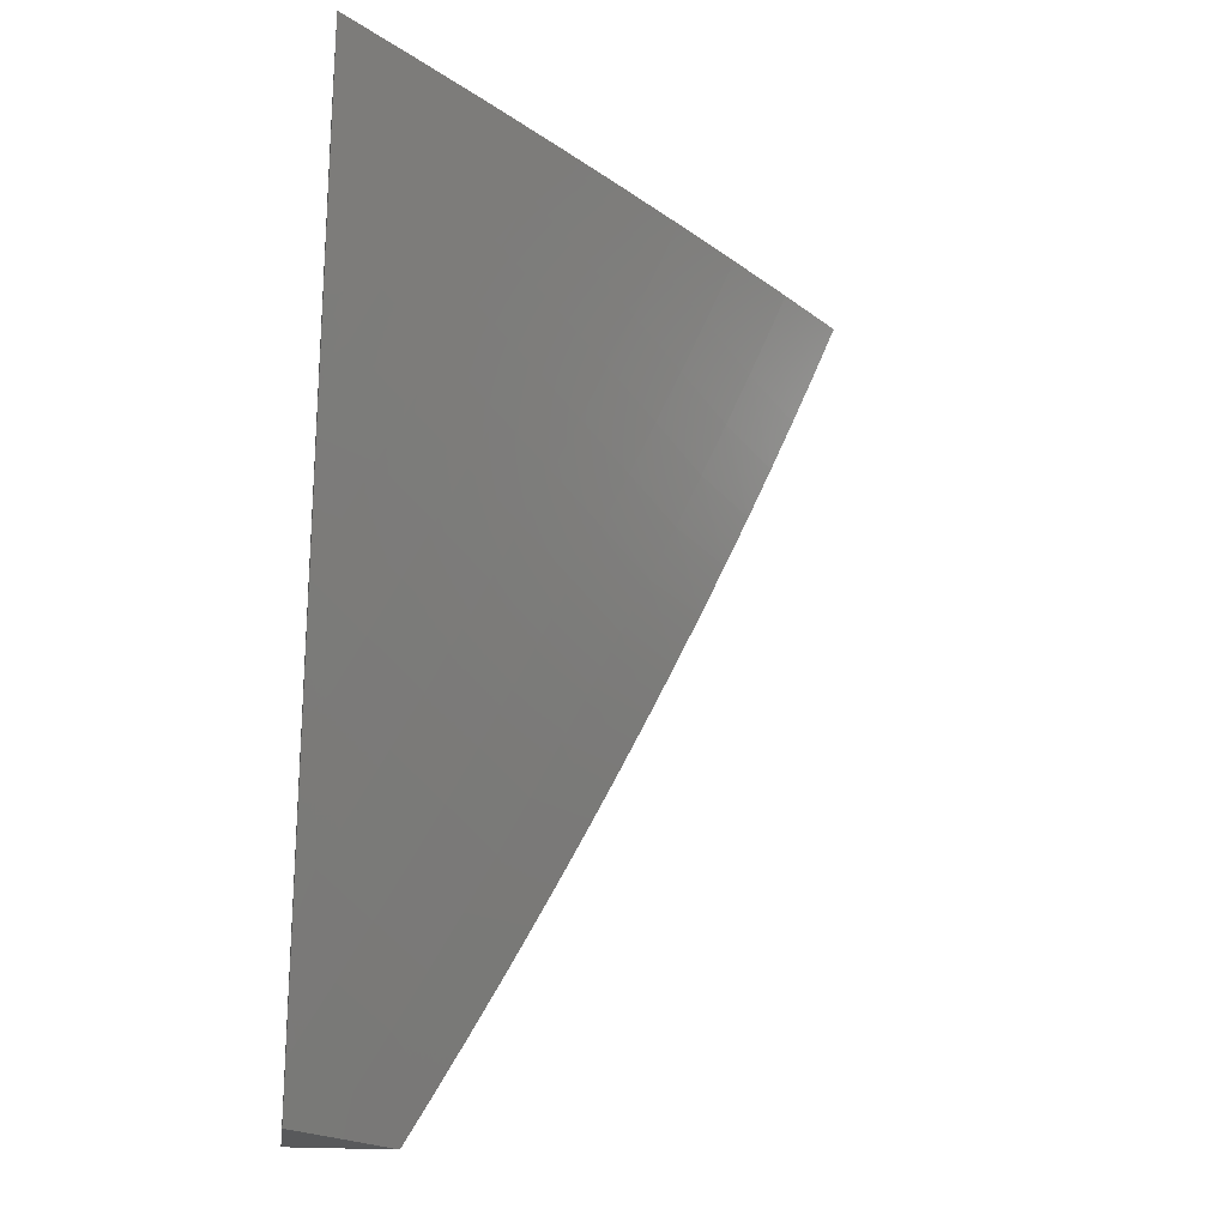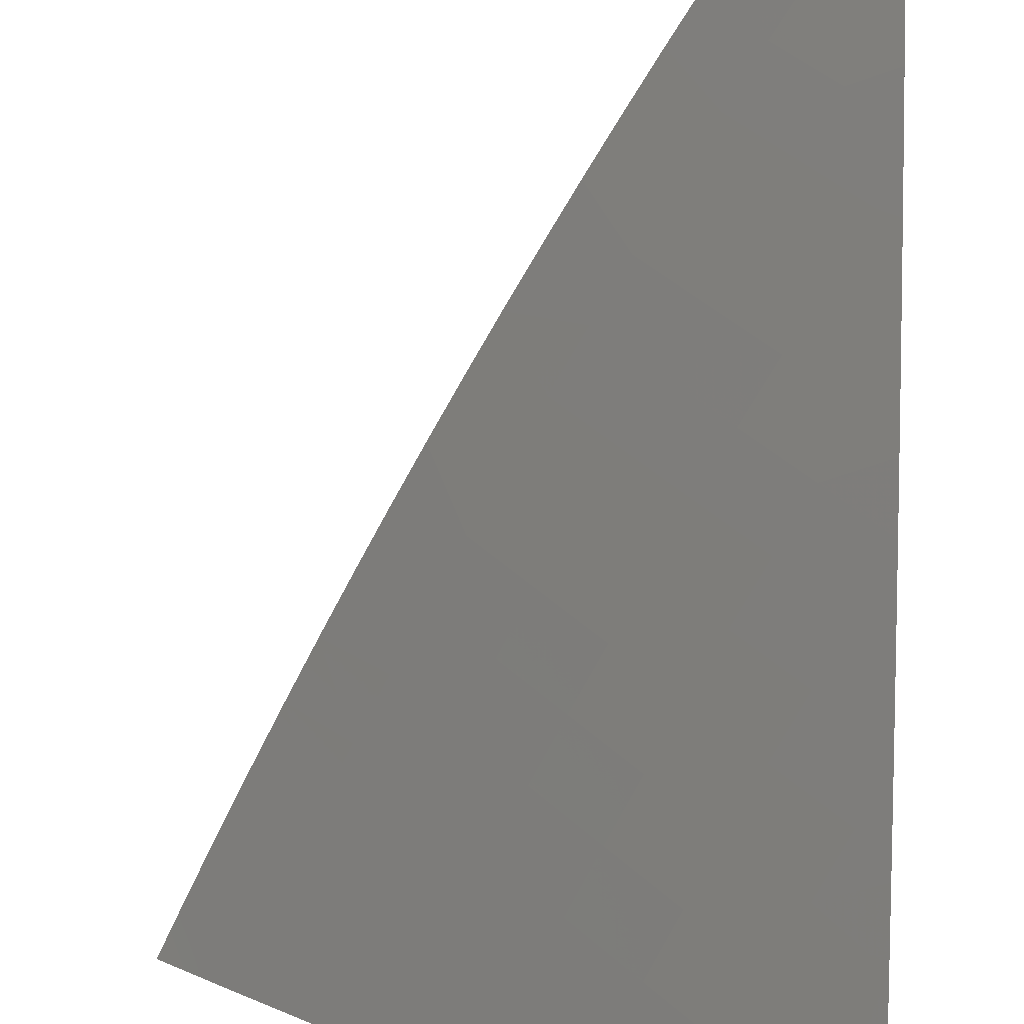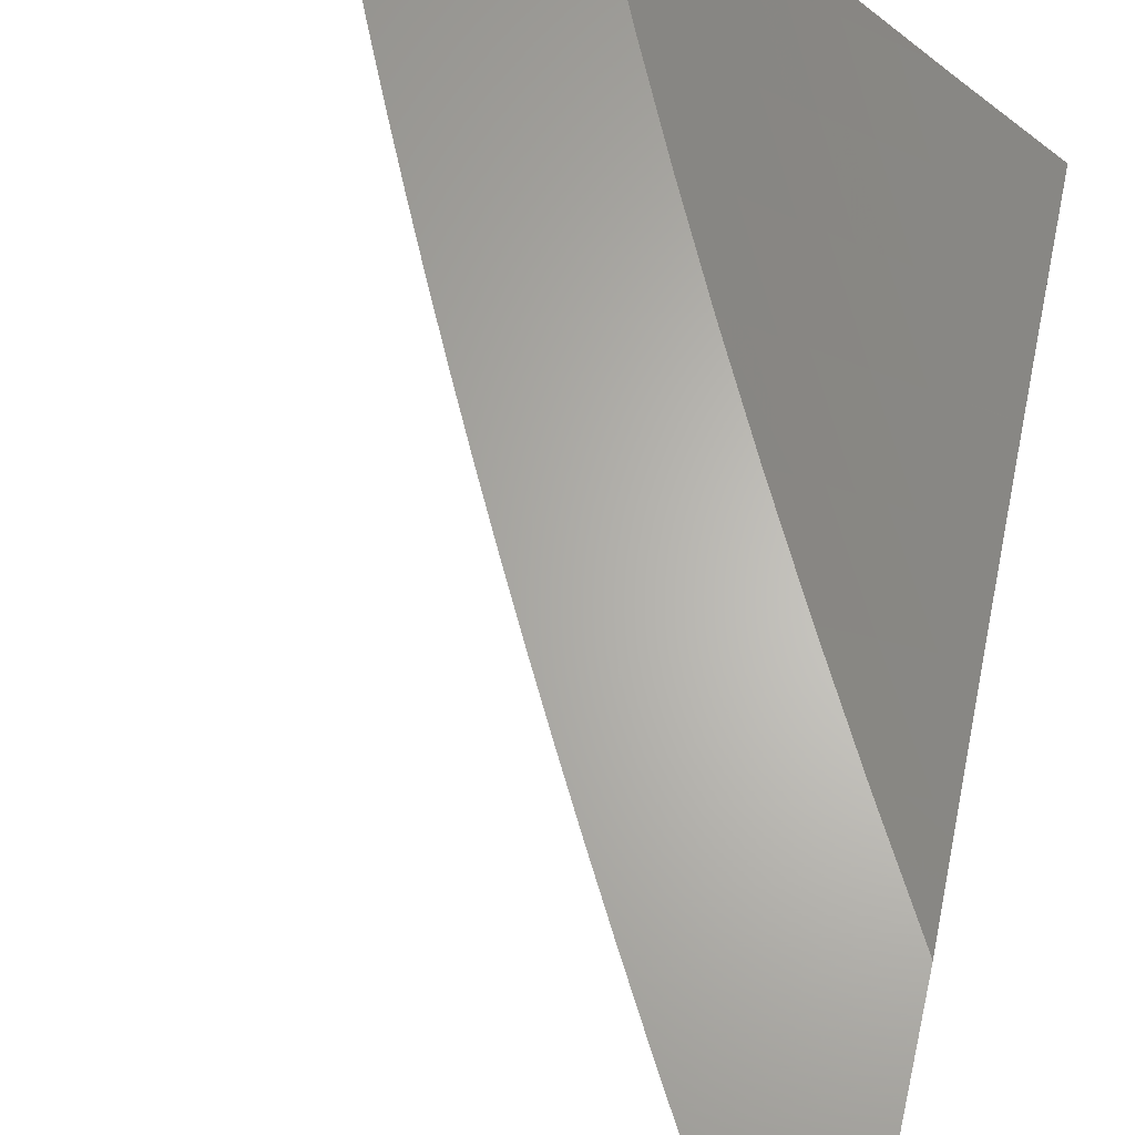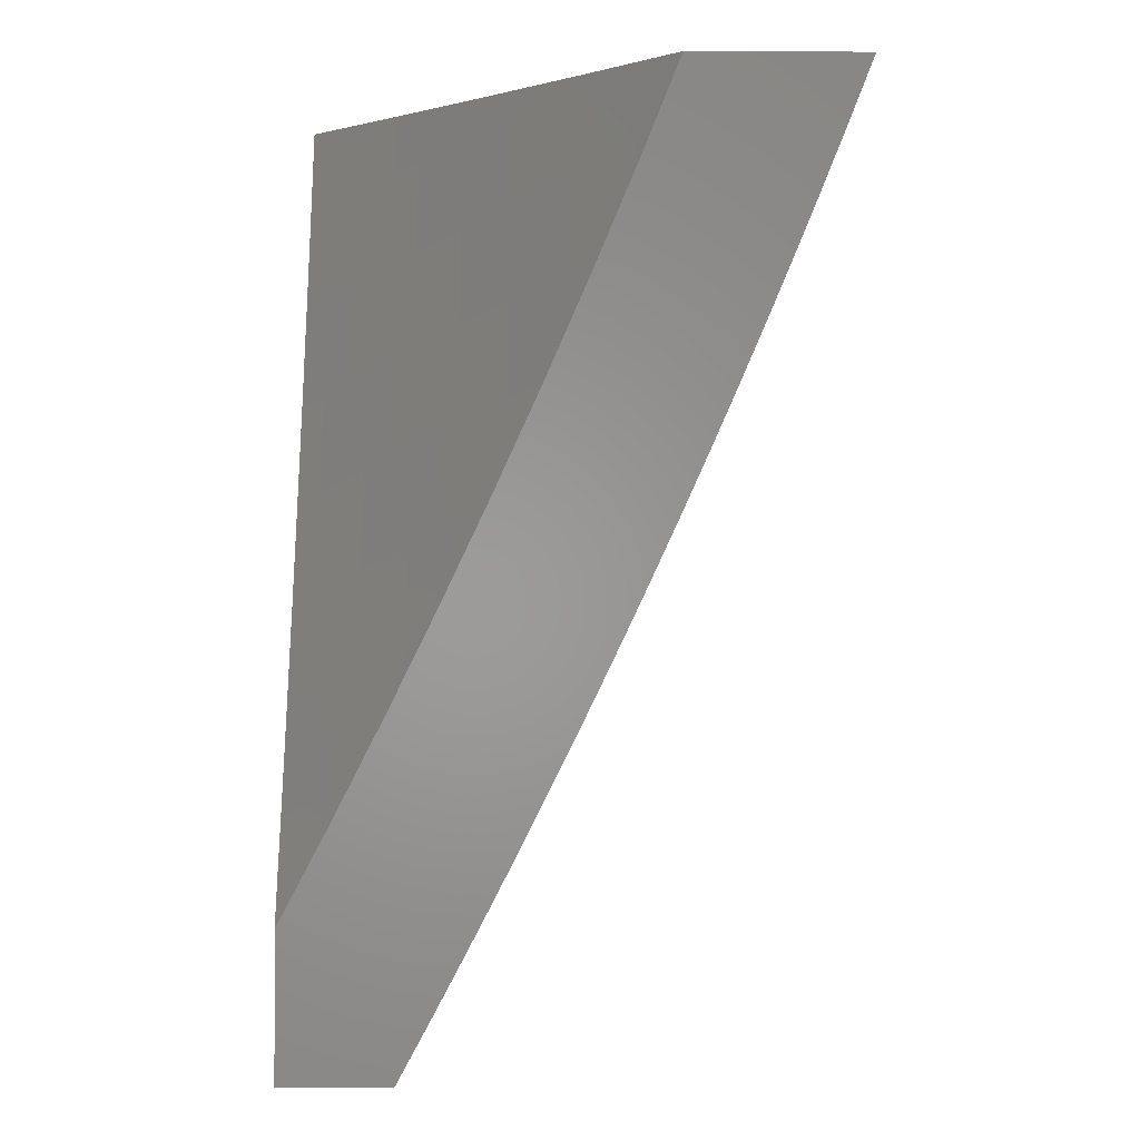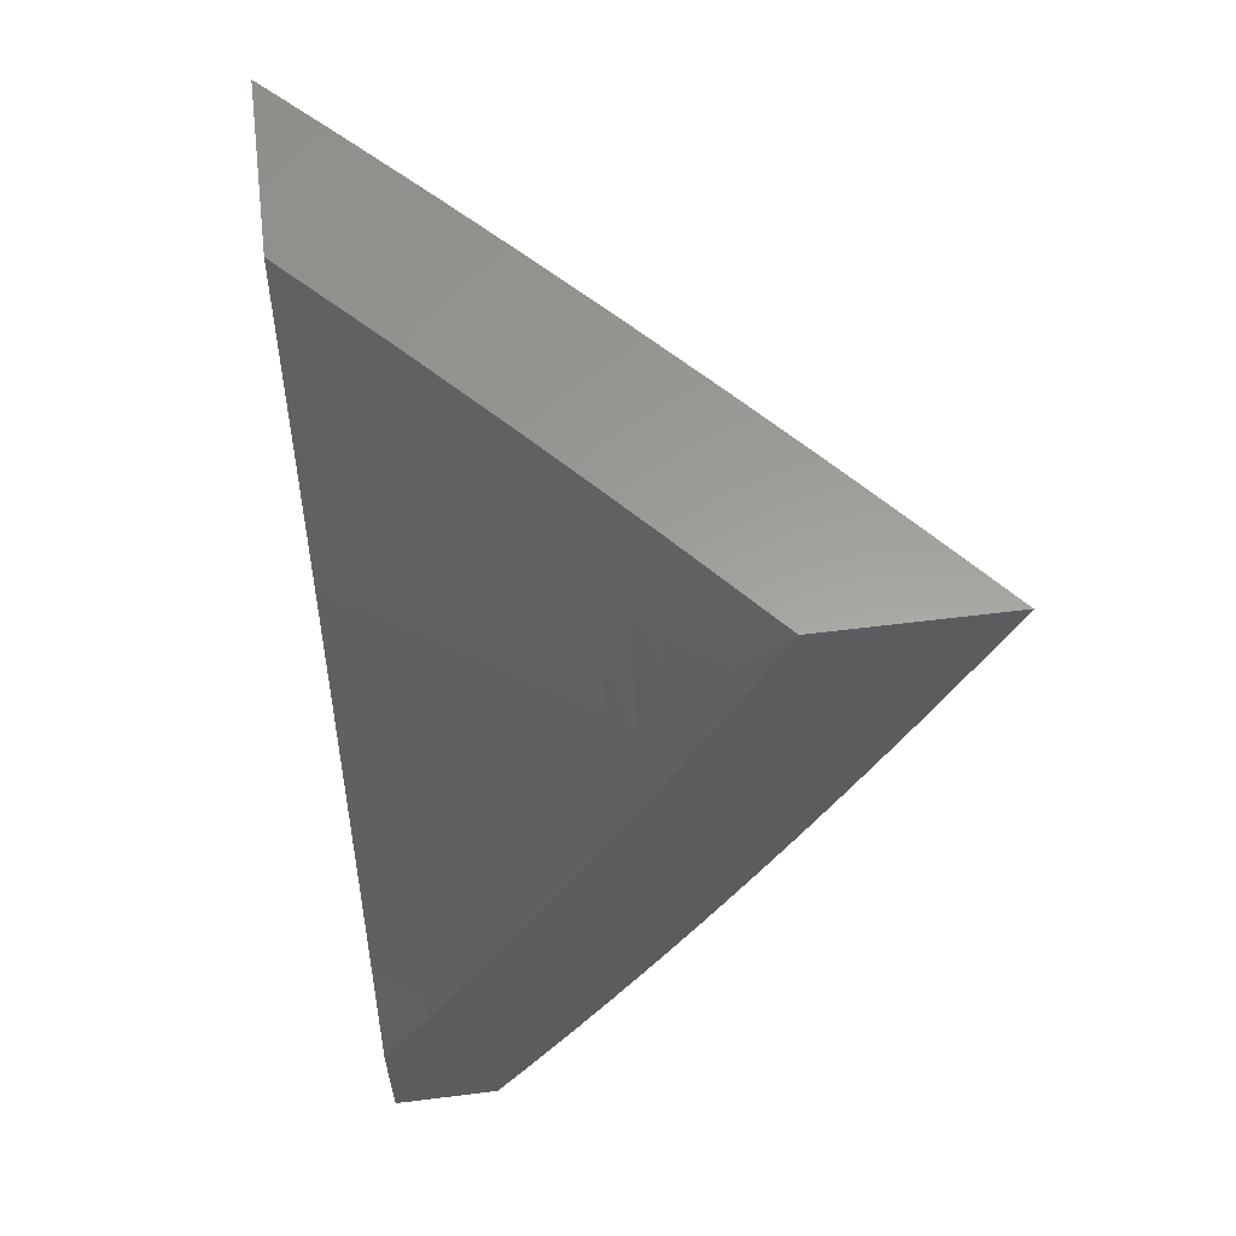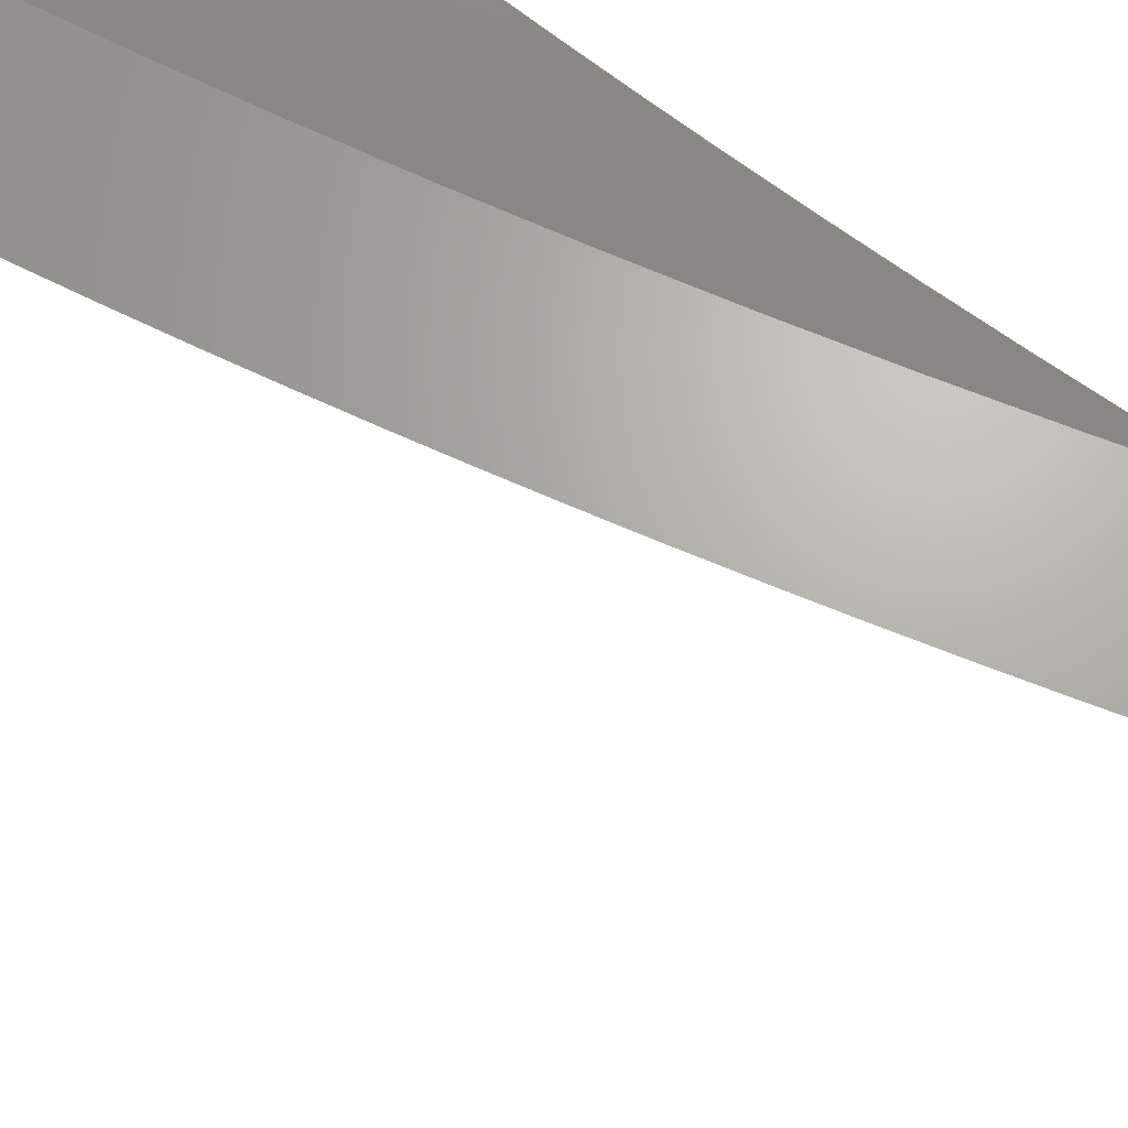
<metadata>
{"format":"stl","ext":"stl","renderer":"f3d","projection":"perspective","resolution":1024,"background":"white","views":[{"elev":-21.3,"azim":172.3,"up":"+Y"},{"elev":-79.8,"azim":-3.1,"up":"+Z"},{"elev":64.5,"azim":12.8,"up":"+Z"},{"elev":-0.4,"azim":88.8,"up":"+Y"},{"elev":60.8,"azim":82.8,"up":"+Y"},{"elev":66.6,"azim":-39.1,"up":"+Z"}]}
</metadata>
<code>
# stl→obj: 191 verts, 378 faces
v -7.062 -4 -8.058
v -7.124 -4 -8
v -7.07 -3.955 -8.075
v -7.159 -3.94 -8
v -7.107 -3.891 -8.075
v -7.193 -3.879 -8
v -7.143 -3.827 -8.075
v -7.227 -3.818 -8
v -7.179 -3.763 -8.075
v -7.261 -3.757 -8
v -7.214 -3.698 -8.075
v -7.294 -3.695 -8
v -7.249 -3.633 -8.075
v -7.326 -3.633 -8
v -7.282 -3.568 -8.075
v -7.358 -3.571 -8
v -7.315 -3.503 -8.075
v -7.389 -3.509 -8
v -7.348 -3.437 -8.075
v -7.42 -3.446 -8
v -7.379 -3.372 -8.075
v -7.45 -3.383 -8
v -7.41 -3.306 -8.075
v -7.48 -3.32 -8
v -7.441 -3.24 -8.075
v -7.509 -3.256 -8
v -7.471 -3.174 -8.075
v -7.538 -3.193 -8
v -7.5 -3.108 -8.075
v -7.566 -3.129 -8
v -7.528 -3.041 -8.075
v -7.593 -3.064 -8
v -7.545 -3 -8.075
v -7.62 -3 -8
v -7.469 -3 -8.15
v -7.464 -3.015 -8.149
v -7.435 -3.081 -8.149
v -7.407 -3.147 -8.149
v -7.377 -3.212 -8.149
v -7.347 -3.278 -8.149
v -7.316 -3.343 -8.149
v -7.285 -3.408 -8.149
v -7.253 -3.473 -8.149
v -7.22 -3.537 -8.149
v -7.186 -3.602 -8.149
v -7.152 -3.666 -8.149
v -7.118 -3.73 -8.149
v -7.082 -3.794 -8.149
v -7.046 -3.858 -8.149
v -7.009 -3.921 -8.149
v -7 -3.939 -8.148
v -7 -3.878 -8.18
v -7 -3.817 -8.212
v -7.02 -3.761 -8.223
v -7.055 -3.698 -8.223
v -7 -3.694 -8.275
v -7.09 -3.634 -8.223
v -7.027 -3.602 -8.296
v -7.06 -3.539 -8.296
v -7 -3.57 -8.335
v -7 -3.508 -8.364
v -7.093 -3.475 -8.296
v -7.029 -3.444 -8.368
v -7.061 -3.381 -8.368
v -7 -3.382 -8.422
v -7.027 -3.287 -8.44
v -7 -3.319 -8.45
v -7 -3.256 -8.477
v -7.057 -3.224 -8.44
v -7 -3.192 -8.504
v -7.087 -3.162 -8.44
v -7.02 -3.132 -8.511
v -7.049 -3.069 -8.511
v -7 -3.064 -8.556
v -7 -3 -8.581
v -7.077 -3.007 -8.511
v -7.08 -3 -8.511
v -7.144 -3.035 -8.44
v -7.159 -3 -8.44
v -7.211 -3.063 -8.368
v -7.238 -3 -8.369
v -7.305 -3.027 -8.296
v -7.316 -3 -8.297
v -7.37 -3.054 -8.223
v -7.393 -3 -8.224
v -7 -3.128 -8.53
v -7 -3.445 -8.393
v -7 -3.632 -8.305
v -7 -3.756 -8.244
v -7 -4 -8.115
v -7.124 -3.57 -8.223
v -7.157 -3.507 -8.223
v -7.189 -3.442 -8.223
v -7.221 -3.378 -8.223
v -7.252 -3.314 -8.223
v -7.283 -3.249 -8.223
v -7.313 -3.184 -8.223
v -7.342 -3.119 -8.223
v -7.125 -3.412 -8.296
v -7.157 -3.348 -8.296
v -7.188 -3.284 -8.296
v -7.218 -3.22 -8.296
v -7.248 -3.156 -8.296
v -7.277 -3.091 -8.296
v -7.092 -3.318 -8.368
v -7.123 -3.254 -8.368
v -7.153 -3.191 -8.368
v -7.182 -3.127 -8.368
v -7.116 -3.098 -8.44
v -7.374 -3.109 -8
v -7.353 -3.098 -8.025
v -7.421 -3 -8
v -7.331 -3.089 -8.05
v -7.318 -3 -8.101
v -7.309 -3.08 -8.075
v -7.287 -3.071 -8.1
v -7.24 -3.177 -8.1
v -7.218 -3.167 -8.125
v -7.168 -3.272 -8.125
v -7.147 -3.262 -8.15
v -7.096 -3.367 -8.15
v -7.074 -3.356 -8.175
v -7.022 -3.46 -8.175
v -7 -3.429 -8.209
v -7 -3.535 -8.159
v -7.043 -3.471 -8.15
v -7.065 -3.481 -8.125
v -7.117 -3.377 -8.125
v -7.139 -3.387 -8.1
v -7.19 -3.282 -8.1
v -7.212 -3.292 -8.075
v -7.261 -3.186 -8.075
v -7.283 -3.196 -8.05
v -7.305 -3.205 -8.025
v -7.325 -3.217 -8
v -7.255 -3.312 -8.025
v -7.275 -3.324 -8
v -7.203 -3.418 -8.025
v -7.223 -3.43 -8
v -7.15 -3.523 -8.025
v -7.17 -3.536 -8
v -7.095 -3.628 -8.025
v -7.115 -3.64 -8
v -7.038 -3.733 -8.025
v -7.058 -3.744 -8
v -7 -3.744 -8.054
v -7 -3.847 -8
v -7.017 -3.722 -8.05
v -7 -3.64 -8.107
v -7.074 -3.617 -8.05
v -7.053 -3.607 -8.075
v -7.129 -3.513 -8.05
v -7.107 -3.502 -8.075
v -7.182 -3.408 -8.05
v -7.161 -3.397 -8.075
v -7.233 -3.302 -8.05
v -7.01 -3.585 -8.125
v -7.032 -3.596 -8.1
v -7.052 -3.346 -8.199
v -7 -3.323 -8.257
v -7.031 -3.336 -8.224
v -7.009 -3.325 -8.249
v -7.081 -3.232 -8.224
v -7.059 -3.222 -8.249
v -7.13 -3.128 -8.224
v -7.107 -3.119 -8.249
v -7.177 -3.024 -8.224
v -7.154 -3.015 -8.249
v -7.213 -3 -8.2
v -7.132 -3.005 -8.273
v -7.107 -3 -8.298
v -7.085 -3.109 -8.273
v -7.063 -3.099 -8.297
v -7.015 -3.202 -8.297
v -7 -3.108 -8.35
v -7 -3.216 -8.304
v -7.037 -3.212 -8.273
v -7 -3 -8.394
v -7.018 -3.079 -8.346
v -7.04 -3.089 -8.322
v -7.243 -3.052 -8.15
v -7.221 -3.043 -8.175
v -7.199 -3.033 -8.199
v -7.152 -3.138 -8.199
v -7.265 -3.061 -8.125
v -7.196 -3.157 -8.15
v -7.174 -3.148 -8.175
v -7.125 -3.252 -8.175
v -7.103 -3.242 -8.199
v -7.086 -3.492 -8.1
v -7 -4 -8
f 1 2 3
f 3 2 4
f 3 4 5
f 5 4 6
f 5 6 7
f 7 6 8
f 7 8 9
f 9 8 10
f 9 10 11
f 11 10 12
f 11 12 13
f 13 12 14
f 13 14 15
f 15 14 16
f 15 16 17
f 17 16 18
f 17 18 19
f 19 18 20
f 19 20 21
f 21 20 22
f 21 22 23
f 23 22 24
f 23 24 25
f 25 24 26
f 25 26 27
f 27 26 28
f 27 28 29
f 29 28 30
f 29 30 31
f 31 30 32
f 31 32 33
f 33 32 34
f 33 35 31
f 31 35 36
f 31 36 29
f 29 36 37
f 29 37 27
f 27 37 38
f 27 38 25
f 25 38 39
f 25 39 23
f 23 39 40
f 23 40 21
f 21 40 41
f 21 41 19
f 19 41 42
f 19 42 17
f 17 42 43
f 17 43 15
f 15 43 44
f 15 44 13
f 13 44 45
f 13 45 11
f 11 45 46
f 11 46 9
f 9 46 47
f 9 47 7
f 7 47 48
f 7 48 5
f 5 48 49
f 5 49 3
f 3 49 50
f 3 50 51
f 51 50 52
f 52 50 49
f 52 49 53
f 53 49 48
f 53 48 54
f 54 48 55
f 54 55 56
f 56 55 57
f 56 57 58
f 58 57 59
f 58 59 60
f 60 59 61
f 61 59 62
f 61 62 63
f 63 62 64
f 63 64 65
f 65 64 66
f 65 66 67
f 67 66 68
f 68 66 69
f 68 69 70
f 70 69 71
f 70 71 72
f 72 71 73
f 72 73 74
f 74 73 75
f 75 73 76
f 75 76 77
f 77 76 78
f 77 78 79
f 79 78 80
f 79 80 81
f 81 80 82
f 81 82 83
f 83 82 84
f 83 84 85
f 85 84 37
f 85 37 36
f 35 85 36
f 74 86 72
f 72 86 70
f 65 87 63
f 63 87 61
f 60 88 58
f 58 88 56
f 56 89 54
f 54 89 53
f 51 90 3
f 3 90 1
f 55 48 47
f 57 55 47
f 57 47 46
f 57 46 91
f 91 46 45
f 91 45 92
f 92 45 44
f 92 44 93
f 93 44 43
f 93 43 94
f 94 43 42
f 94 42 95
f 95 42 41
f 95 41 96
f 96 41 40
f 96 40 97
f 97 40 39
f 97 39 98
f 98 39 38
f 98 38 84
f 84 38 37
f 62 59 91
f 91 59 57
f 62 91 92
f 62 92 99
f 99 92 93
f 99 93 100
f 100 93 94
f 100 94 101
f 101 94 95
f 101 95 102
f 102 95 96
f 102 96 103
f 103 96 97
f 103 97 104
f 104 97 98
f 104 98 82
f 82 98 84
f 62 99 64
f 64 99 105
f 64 105 66
f 66 105 69
f 105 99 100
f 105 100 106
f 106 100 101
f 106 101 107
f 107 101 102
f 107 102 108
f 108 102 103
f 108 103 80
f 80 103 104
f 80 104 82
f 71 69 106
f 106 69 105
f 71 106 107
f 71 107 109
f 109 107 108
f 109 108 78
f 78 108 80
f 76 73 109
f 109 73 71
f 76 109 78
f 110 111 112
f 112 111 113
f 112 113 114
f 114 113 115
f 114 115 116
f 116 115 117
f 116 117 118
f 118 117 119
f 118 119 120
f 120 119 121
f 120 121 122
f 122 121 123
f 122 123 124
f 124 123 125
f 125 123 126
f 125 126 127
f 127 126 128
f 127 128 129
f 129 128 130
f 129 130 131
f 131 130 132
f 131 132 133
f 133 132 113
f 133 113 111
f 111 110 134
f 134 110 135
f 134 135 136
f 136 135 137
f 136 137 138
f 138 137 139
f 138 139 140
f 140 139 141
f 140 141 142
f 142 141 143
f 142 143 144
f 144 143 145
f 144 145 146
f 146 145 147
f 144 146 148
f 148 146 149
f 148 149 150
f 150 149 151
f 150 151 152
f 152 151 153
f 152 153 154
f 154 153 155
f 154 155 156
f 156 155 131
f 156 131 133
f 125 157 149
f 149 157 158
f 149 158 151
f 151 158 153
f 122 124 159
f 159 124 160
f 159 160 161
f 161 160 162
f 161 162 163
f 163 162 164
f 163 164 165
f 165 164 166
f 165 166 167
f 167 166 168
f 167 168 169
f 169 168 170
f 169 170 171
f 171 170 172
f 171 172 173
f 173 172 174
f 173 174 175
f 175 174 176
f 176 174 177
f 176 177 164
f 164 177 166
f 162 160 164
f 164 160 176
f 178 179 175
f 175 179 180
f 175 180 173
f 173 180 171
f 178 171 179
f 179 171 180
f 114 181 169
f 169 181 182
f 169 182 183
f 183 182 184
f 183 184 165
f 165 184 163
f 117 115 132
f 132 115 113
f 181 114 185
f 185 114 116
f 185 116 118
f 181 185 186
f 186 185 118
f 186 118 120
f 167 169 183
f 182 181 187
f 187 181 186
f 187 186 188
f 188 186 120
f 188 120 122
f 165 167 183
f 172 170 168
f 172 168 166
f 156 133 134
f 134 133 111
f 119 117 130
f 130 117 132
f 182 187 184
f 184 187 189
f 184 189 163
f 163 189 161
f 189 187 188
f 174 172 177
f 177 172 166
f 154 156 136
f 136 156 134
f 129 131 155
f 121 119 128
f 128 119 130
f 122 159 188
f 188 159 189
f 159 161 189
f 152 154 138
f 138 154 136
f 129 155 190
f 190 155 153
f 190 153 158
f 123 121 126
f 126 121 128
f 150 152 140
f 140 152 138
f 129 190 127
f 127 190 157
f 127 157 125
f 157 190 158
f 148 150 142
f 142 150 140
f 144 148 142
f 75 77 178
f 178 77 79
f 178 79 171
f 171 79 81
f 171 81 169
f 169 81 83
f 169 83 85
f 169 85 114
f 114 85 35
f 114 35 112
f 112 35 33
f 112 33 34
f 34 32 112
f 112 32 30
f 112 30 28
f 112 28 110
f 110 28 26
f 110 26 24
f 110 24 135
f 135 24 22
f 135 22 20
f 135 20 137
f 137 20 18
f 137 18 139
f 139 18 16
f 139 16 14
f 139 14 141
f 141 14 12
f 141 12 10
f 141 10 143
f 143 10 8
f 143 8 6
f 143 6 145
f 145 6 4
f 145 4 147
f 147 4 2
f 147 2 191
f 2 1 191
f 191 1 90
f 191 90 147
f 147 90 51
f 147 51 146
f 146 51 52
f 146 52 149
f 149 52 53
f 149 53 89
f 149 89 125
f 125 89 56
f 125 56 88
f 125 88 124
f 124 88 60
f 124 60 61
f 124 61 160
f 160 61 87
f 160 87 176
f 176 87 65
f 176 65 67
f 176 67 175
f 175 67 68
f 175 68 70
f 175 70 178
f 178 70 86
f 178 86 74
f 74 75 178

</code>
